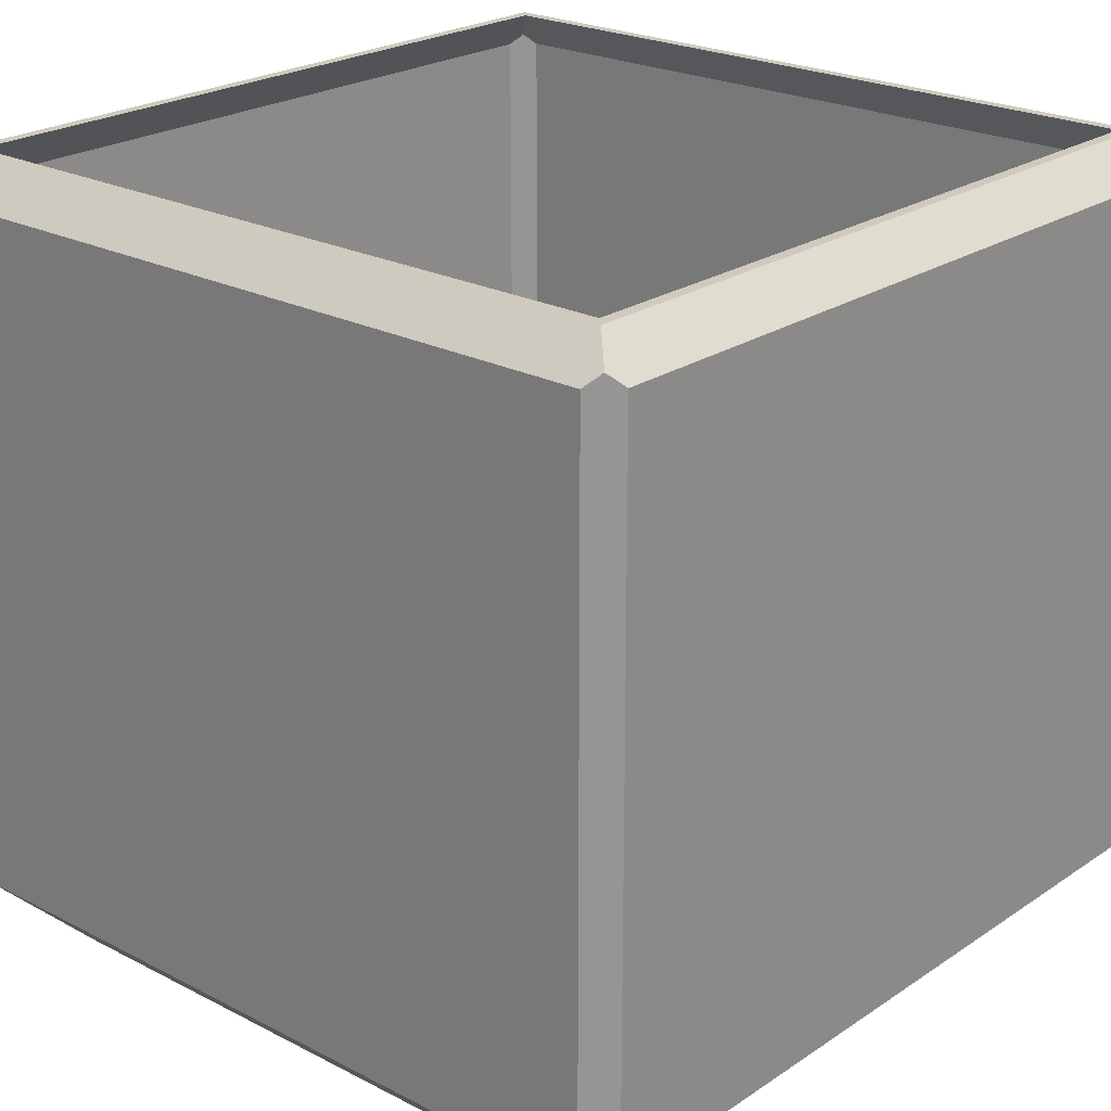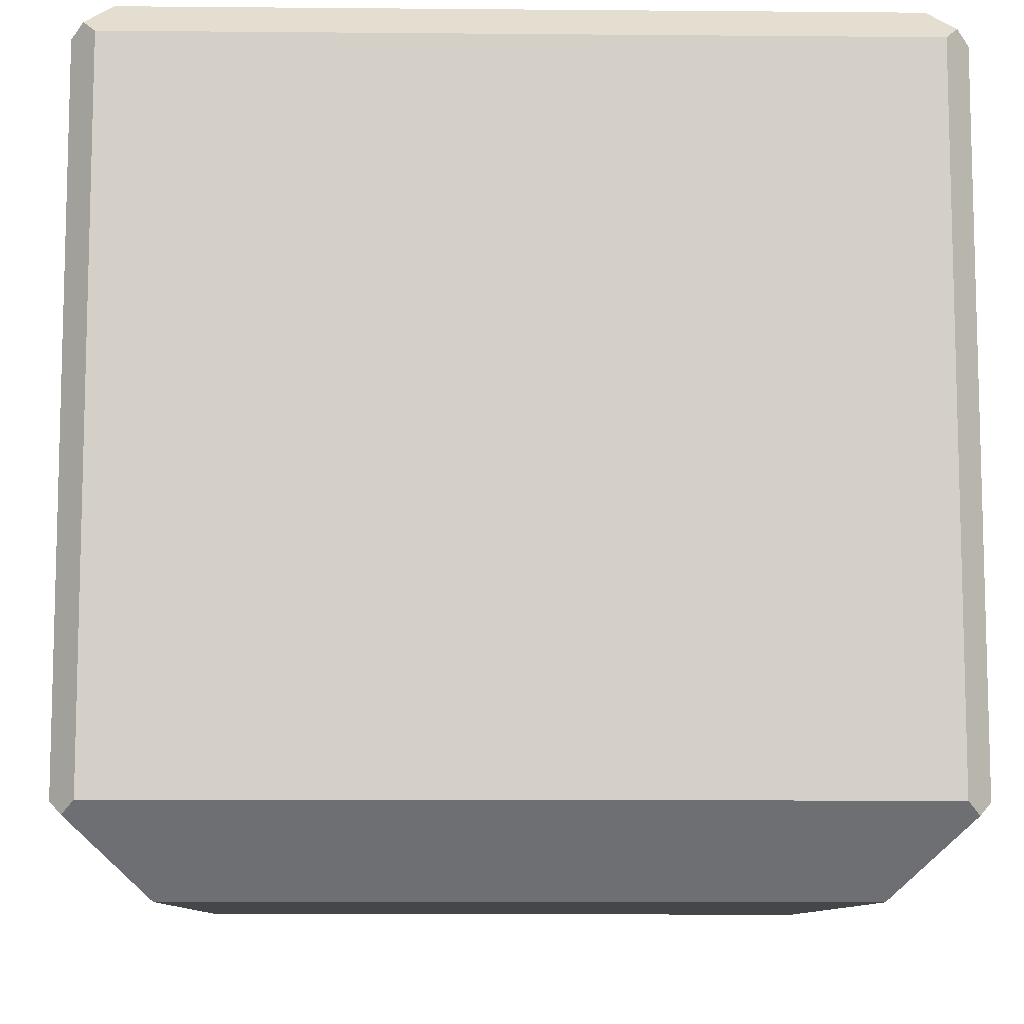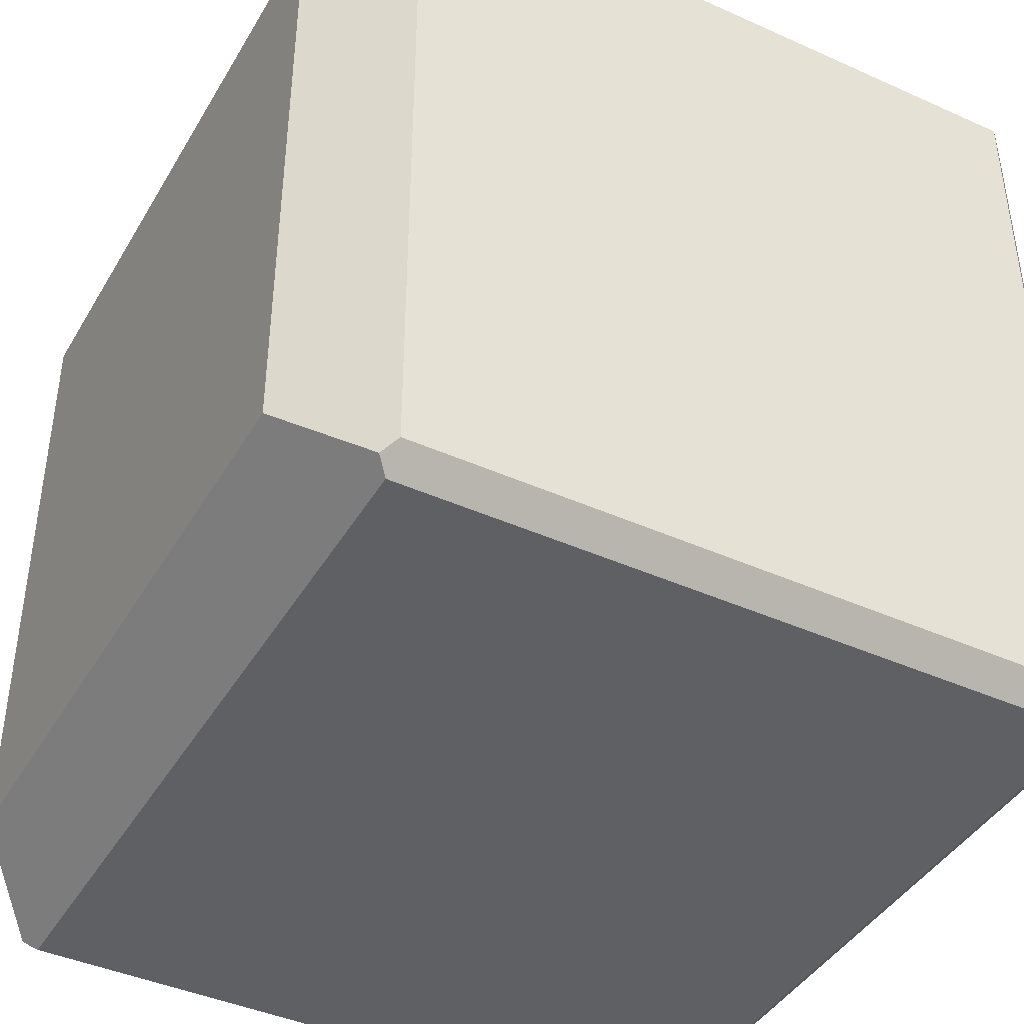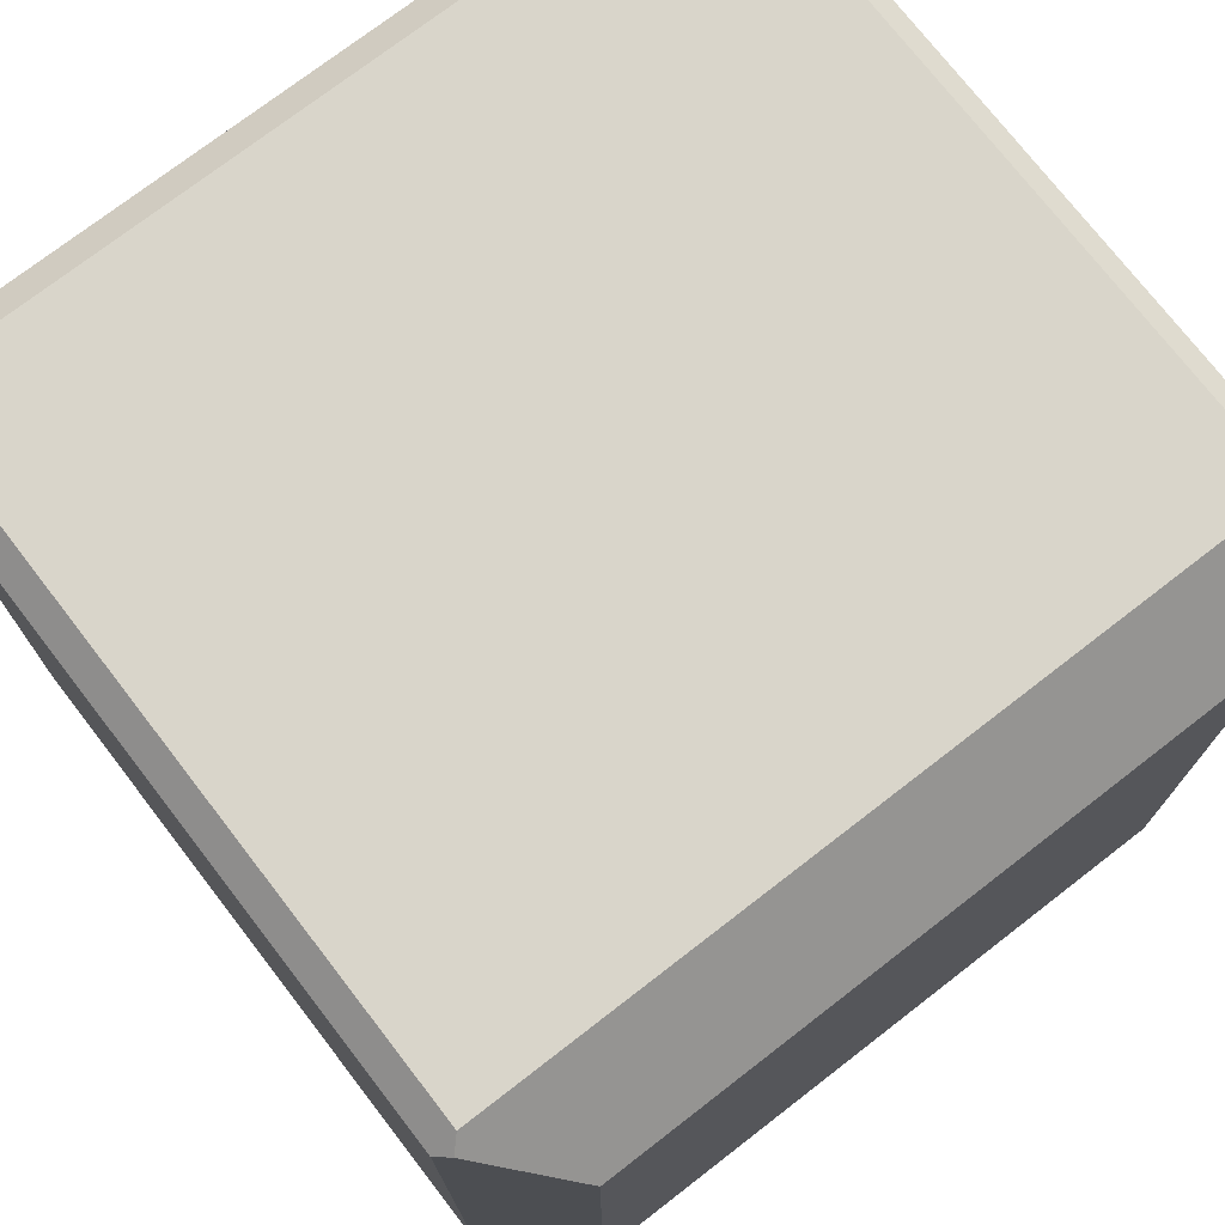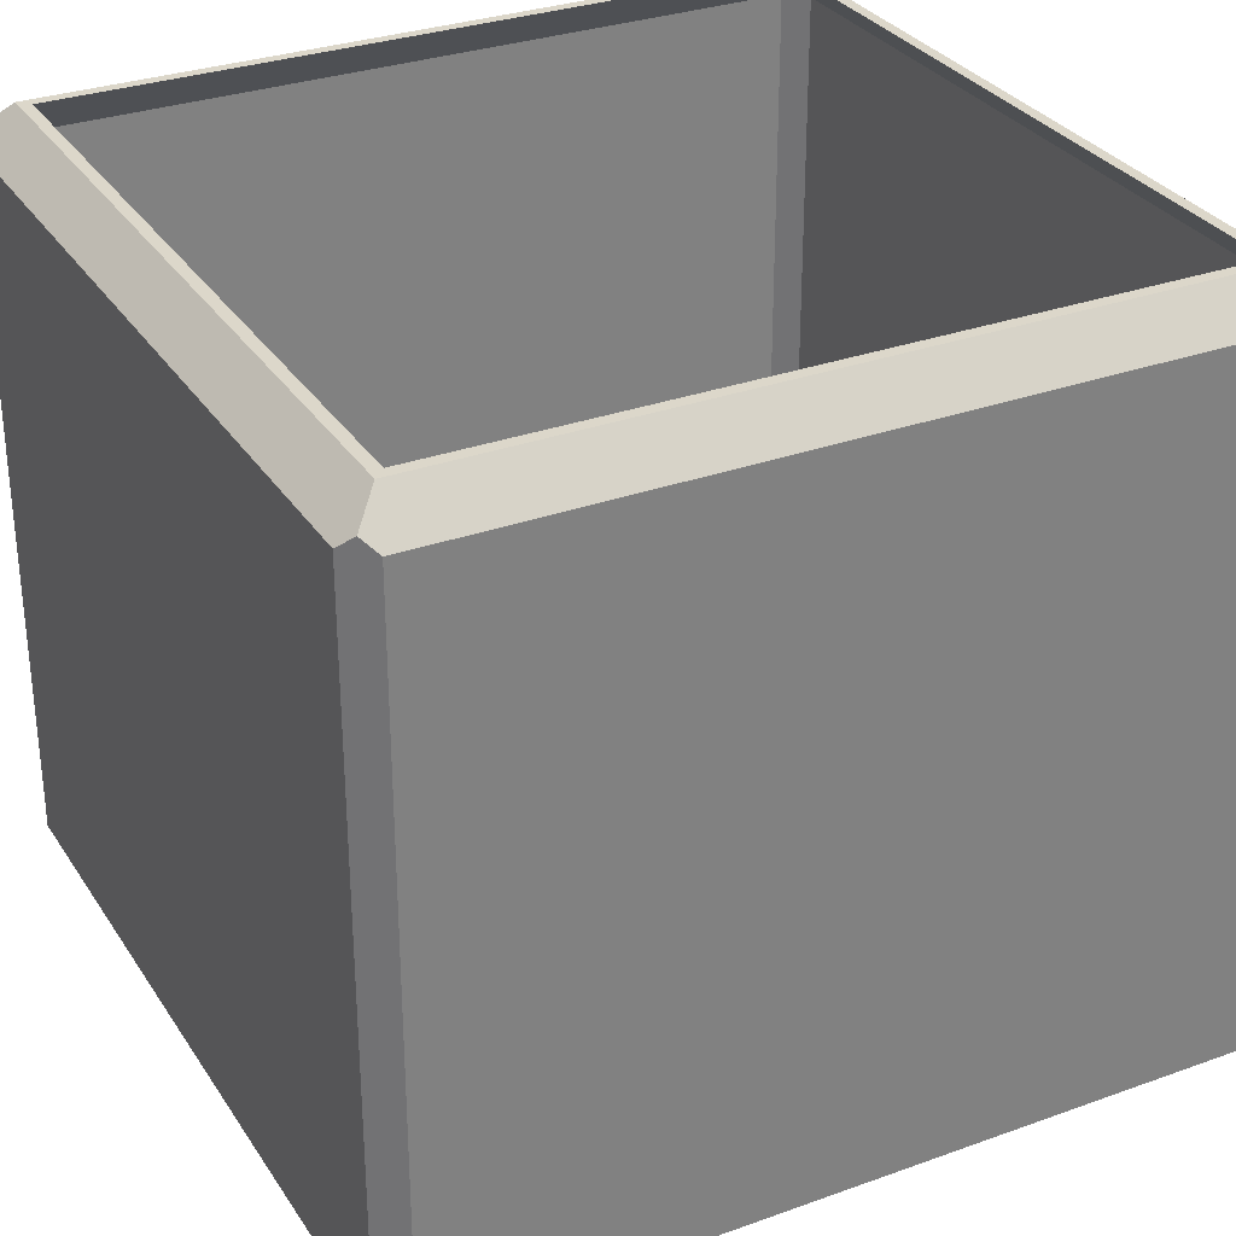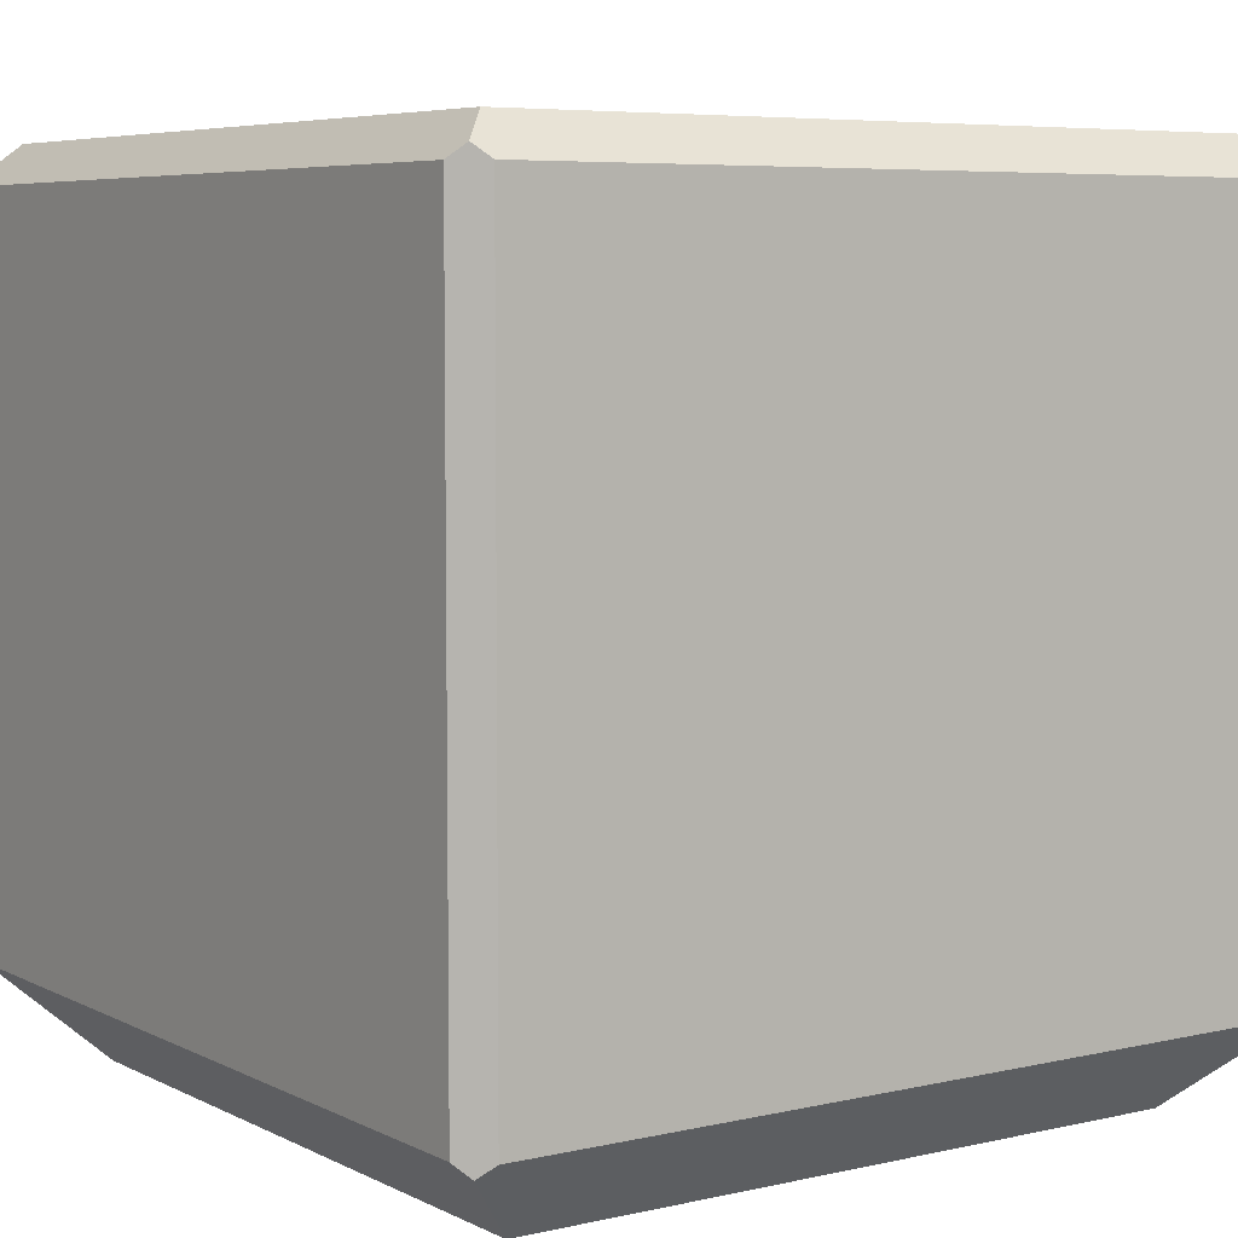
<metadata>
{"format":"obj","ext":"obj","renderer":"f3d","projection":"perspective","resolution":1024,"background":"white","views":[{"elev":23.0,"azim":41.4,"up":"+Y"},{"elev":-9.6,"azim":-1.3,"up":"+Y"},{"elev":-42.2,"azim":61.7,"up":"+Z"},{"elev":74.4,"azim":-37.7,"up":"+Z"},{"elev":30.8,"azim":152.6,"up":"+Y"},{"elev":6.1,"azim":55.3,"up":"+Y"}]}
</metadata>
<code>
o cart
v -4.476 8.314 5.841
v -4.476 -0.1865 5.841
v -4.601 8.439 5.716
v -4.601 -0.3115 5.716
v -4.726 -0.1865 5.591
v -4.726 8.314 5.591
v -4.726 8.314 -3.909
v -4.726 -0.1865 -3.909
v -4.601 8.439 -4.034
v -4.226 8.814 5.341
v -4.226 8.814 -3.659
v 5.024 8.314 5.841
v 5.149 8.439 5.716
v 4.774 8.814 5.341
v 5.274 8.314 5.591
v 5.274 -0.1865 5.591
v 5.149 -0.3115 5.716
v 5.024 -0.1865 5.841
v 5.274 8.314 -3.909
v 5.149 8.439 -4.034
v 4.774 8.814 -3.659
v 5.274 -0.1865 -3.909
v -4.601 -0.3115 -4.034
v -4.476 -0.1865 -4.159
v -4.476 8.314 -4.159
v 5.024 -0.1865 -4.159
v 5.149 -0.3115 -4.034
v 4.274 -1.186 -3.159
v -3.726 -1.186 -3.159
v 5.024 8.314 -4.159
v -3.726 -1.186 4.841
v 4.274 -1.186 4.841
v -4.826 -0.2279 5.633
v -4.672 -0.3822 5.787
v -4.672 8.509 5.787
v -4.518 -0.2279 5.941
v -4.518 8.355 5.941
v -4.826 8.355 5.633
v -4.826 -0.2279 -3.95
v -4.826 8.355 -3.95
v -4.672 8.509 -4.104
v -4.368 8.814 -3.8
v -4.368 8.814 5.483
v 5.065 8.355 5.941
v 5.22 8.509 5.787
v 4.915 8.814 5.483
v 5.065 -0.2279 5.941
v 5.22 -0.3822 5.787
v 5.374 -0.2279 5.633
v 5.374 8.355 5.633
v 5.374 8.355 -3.95
v 5.22 8.509 -4.104
v 4.915 8.814 -3.8
v 5.374 -0.2279 -3.95
v -4.518 -0.2279 -4.259
v -4.672 -0.3822 -4.104
v -4.518 8.355 -4.259
v 5.065 -0.2279 -4.259
v 5.22 -0.3822 -4.104
v -3.768 -1.286 -3.2
v 4.315 -1.286 -3.2
v 5.065 8.355 -4.259
v 4.315 -1.286 4.883
v -3.768 -1.286 4.883
f 1 2 3
f 3 2 4
f 3 4 5
f 5 6 3
f 6 5 7
f 7 5 8
f 6 7 3
f 3 7 9
f 3 9 10
f 10 9 11
f 12 1 13
f 13 1 3
f 13 3 14
f 14 3 10
f 15 16 13
f 13 16 17
f 13 17 18
f 18 12 13
f 19 15 20
f 20 15 13
f 20 13 21
f 21 13 14
f 16 15 22
f 22 15 19
f 7 8 9
f 9 8 23
f 9 23 24
f 24 25 9
f 26 24 27
f 27 24 23
f 27 23 28
f 28 23 29
f 25 24 30
f 30 24 26
f 25 30 9
f 9 30 20
f 9 20 11
f 11 20 21
f 30 26 20
f 20 26 27
f 20 27 22
f 22 19 20
f 2 1 18
f 18 1 12
f 2 18 4
f 4 18 17
f 4 17 31
f 31 17 32
f 16 22 17
f 17 22 27
f 17 27 32
f 32 27 28
f 8 5 23
f 23 5 4
f 23 4 29
f 29 4 31
f 32 28 31
f 31 28 29
f 33 34 35
f 35 34 36
f 35 36 37
f 35 38 33
f 33 38 39
f 39 38 40
f 40 38 41
f 41 38 35
f 41 35 42
f 42 35 43
f 37 44 35
f 35 44 45
f 35 45 43
f 43 45 46
f 47 48 45
f 45 48 49
f 45 49 50
f 45 44 47
f 50 51 45
f 45 51 52
f 45 52 46
f 46 52 53
f 50 49 51
f 51 49 54
f 55 56 41
f 41 56 39
f 41 39 40
f 41 57 55
f 55 58 56
f 56 58 59
f 56 59 60
f 60 59 61
f 55 57 58
f 58 57 62
f 62 57 52
f 52 57 41
f 52 41 53
f 53 41 42
f 54 59 52
f 52 59 58
f 52 58 62
f 52 51 54
f 37 36 44
f 44 36 47
f 47 36 48
f 48 36 34
f 48 34 63
f 63 34 64
f 54 49 59
f 59 49 48
f 59 48 61
f 61 48 63
f 33 39 34
f 34 39 56
f 34 56 64
f 64 56 60
f 64 60 63
f 63 60 61
f 11 43 10
f 10 43 46
f 10 46 14
f 14 46 53
f 14 53 21
f 21 53 11
f 11 53 42
f 11 42 43

</code>
